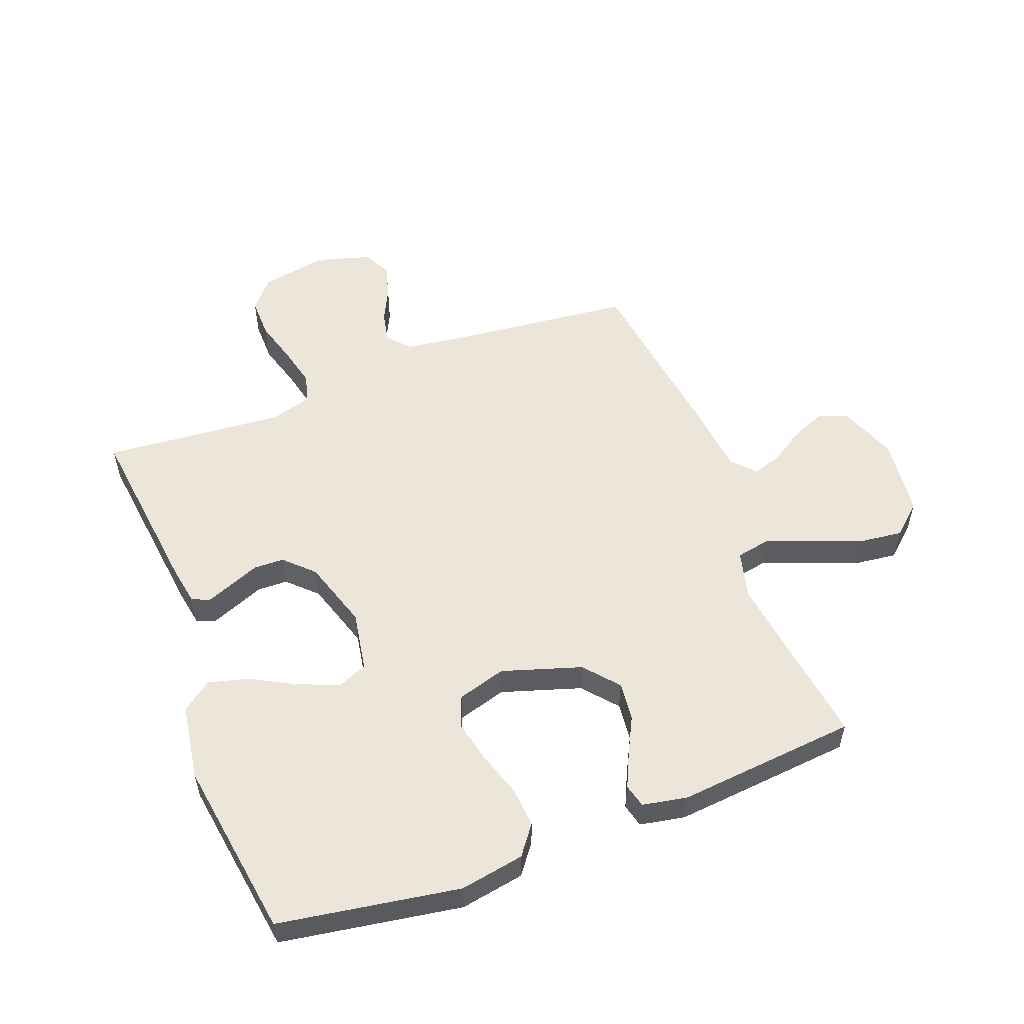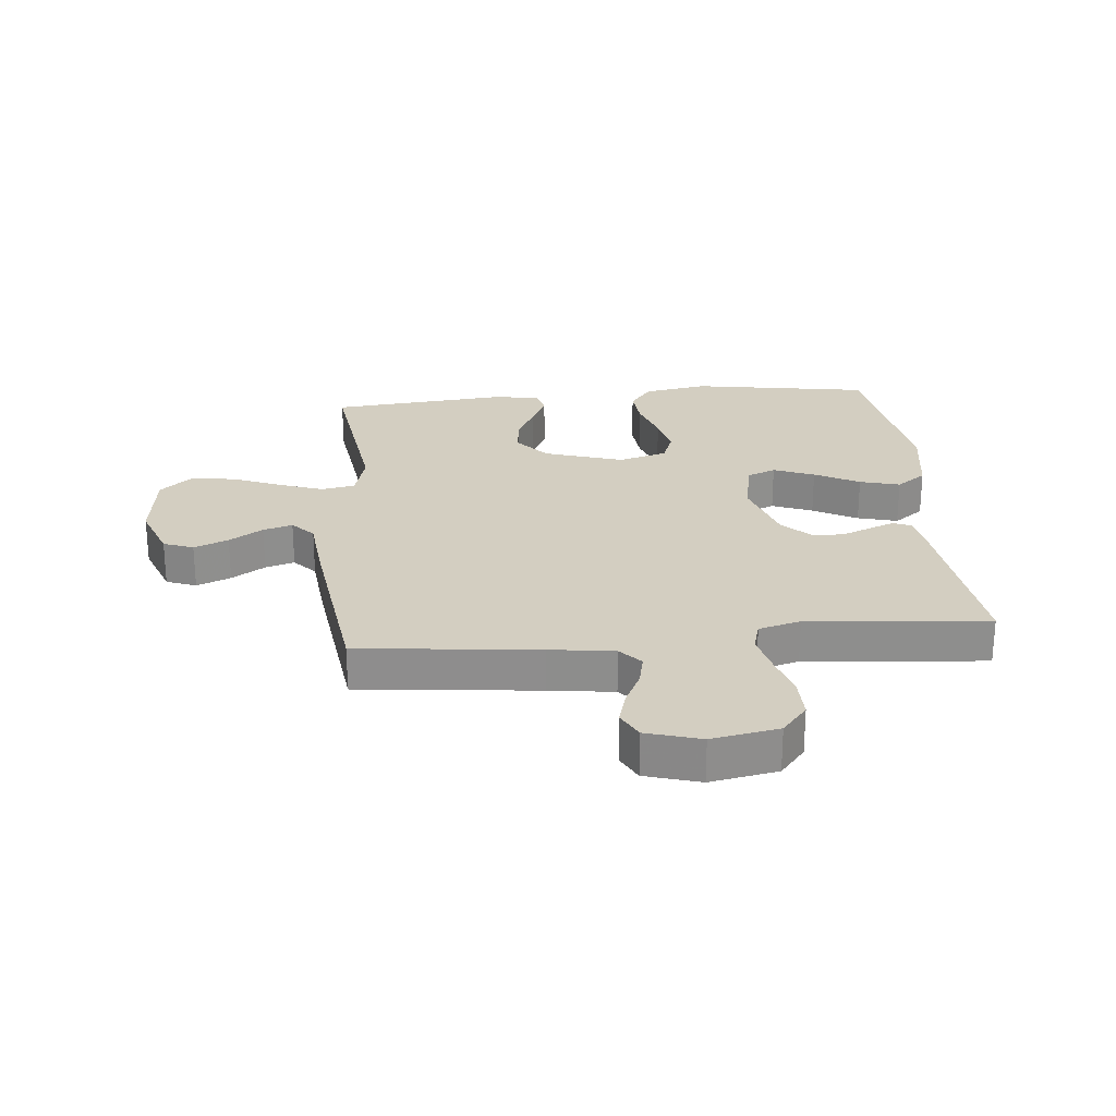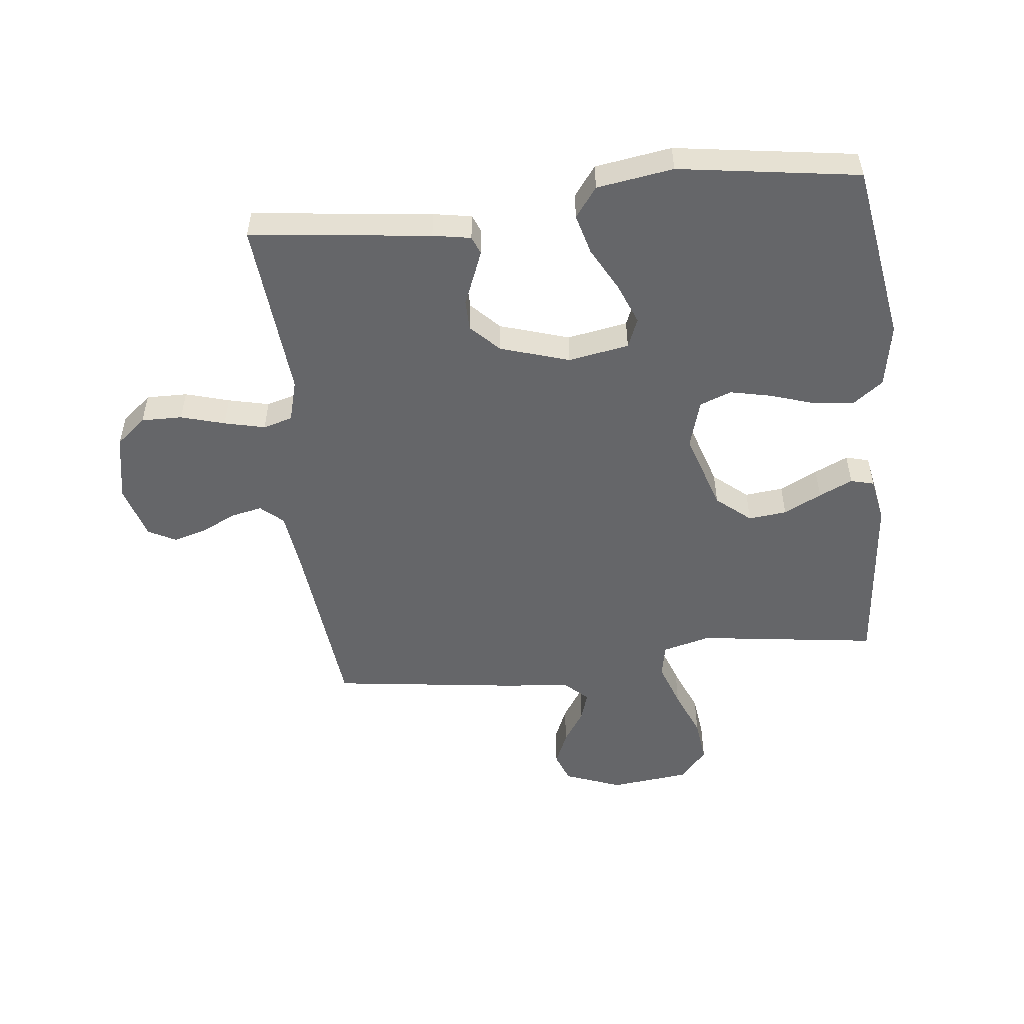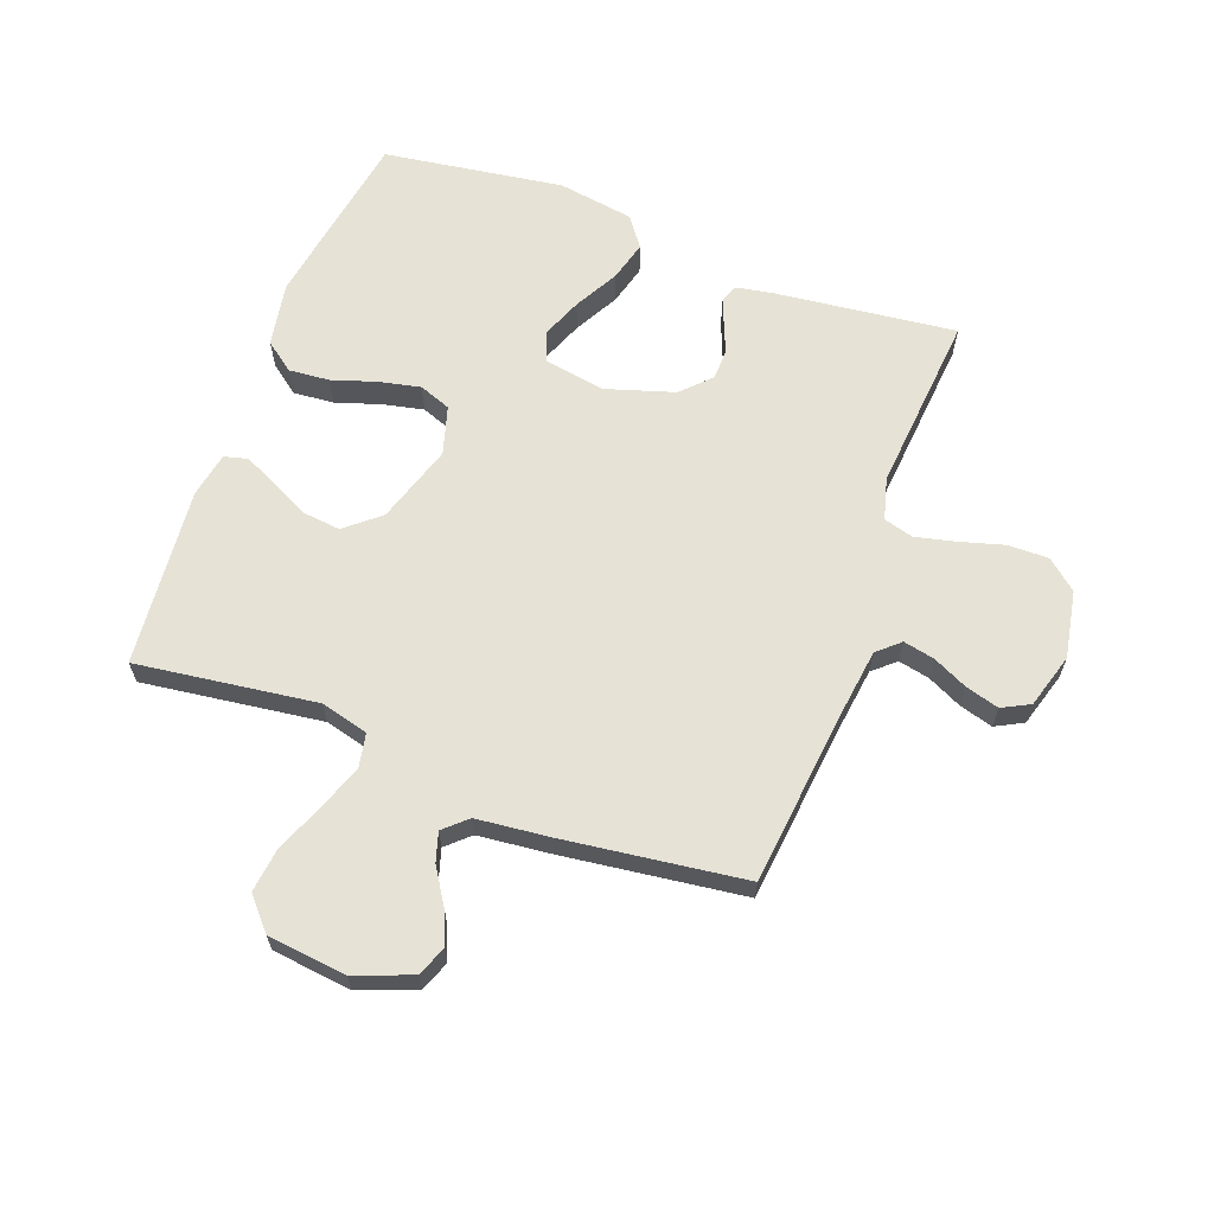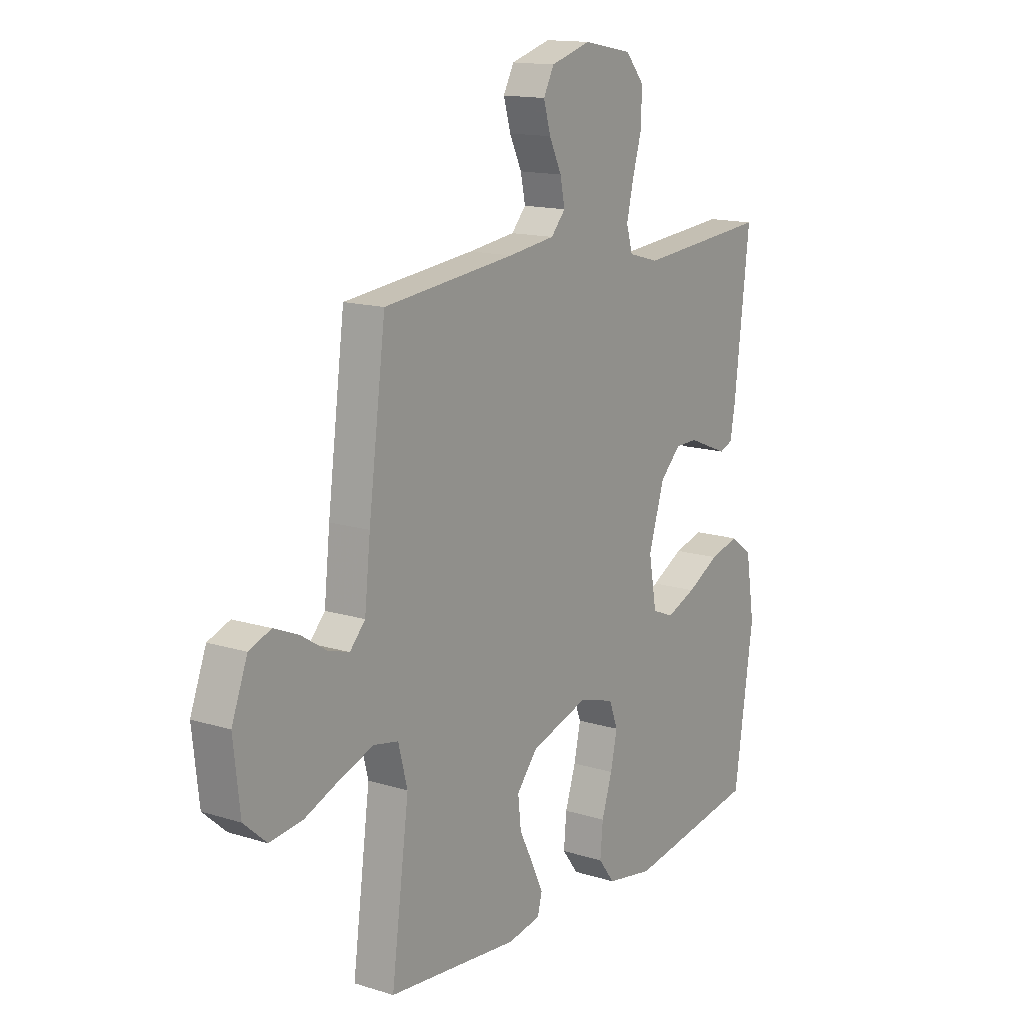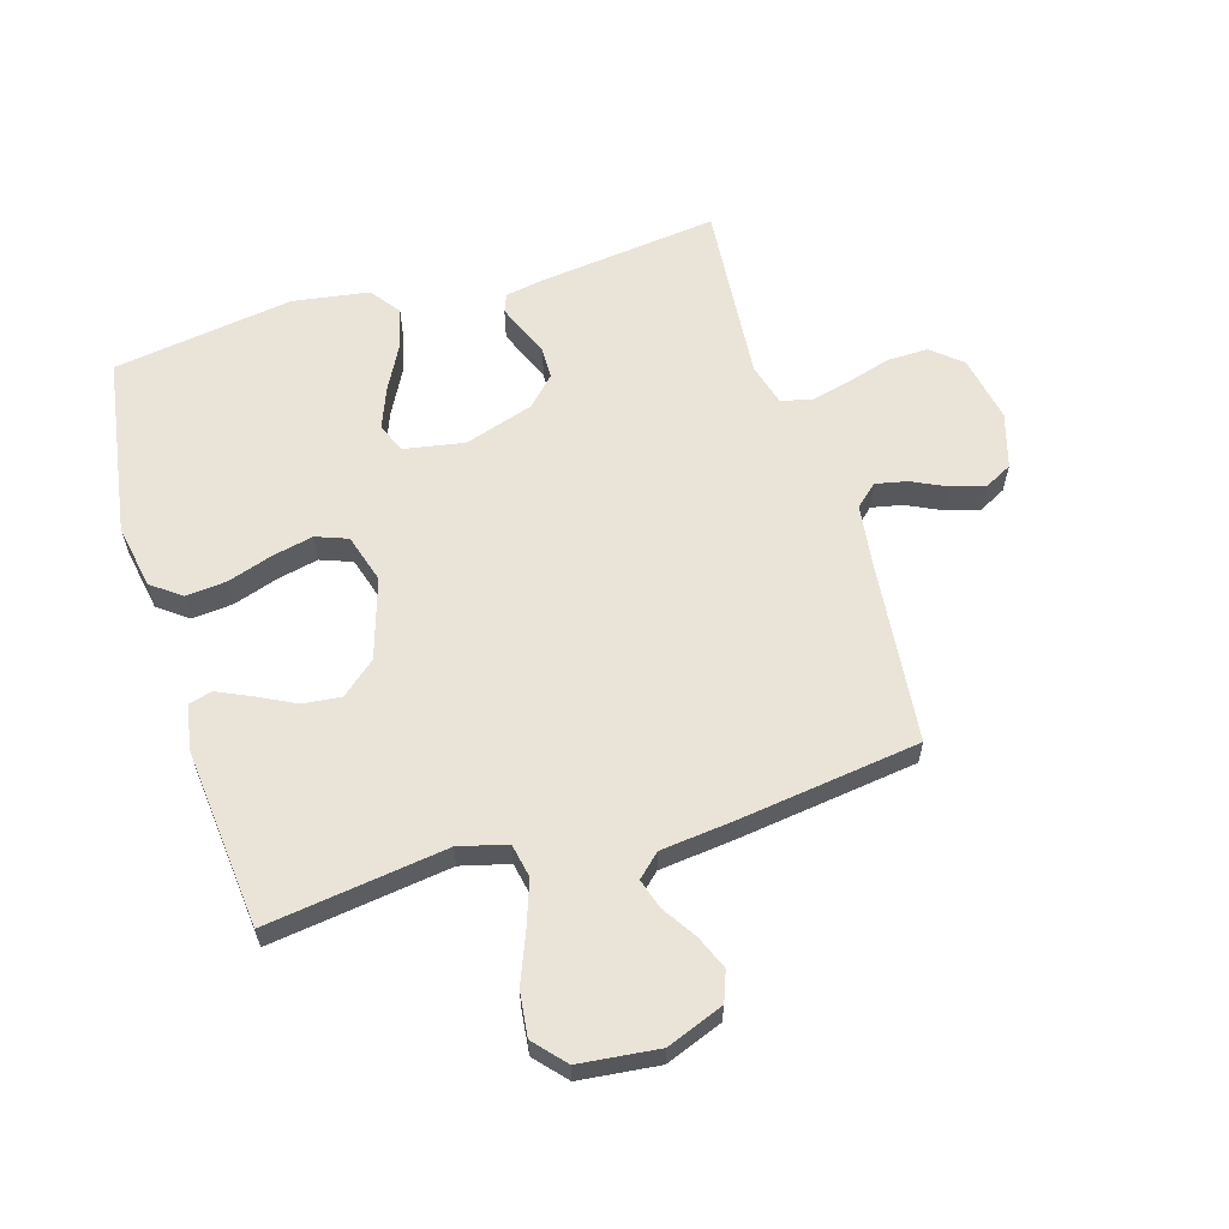
<metadata>
{"format":"obj","ext":"obj","renderer":"f3d","projection":"perspective","resolution":1024,"background":"white","views":[{"elev":54.3,"azim":159.1,"up":"+Y"},{"elev":25.2,"azim":-5.3,"up":"+Y"},{"elev":-51.9,"azim":96.3,"up":"+Y"},{"elev":63.9,"azim":-69.6,"up":"+Y"},{"elev":14.4,"azim":-55.7,"up":"+Z"},{"elev":60.8,"azim":-107.0,"up":"+Y"}]}
</metadata>
<code>
v 0.5 0.07 0.5
v 0.465 0.07 0.2
v 0.454 0.07 0.137
v 0.424 0.07 0.125
v 0.381 0.07 0.142
v 0.332 0.07 0.162
v 0.281 0.07 0.161
v 0.234 0.07 0.115
v 0.198 0.07 0
v 0.216 0.07 -0.101
v 0.265 0.07 -0.121
v 0.333 0.07 -0.094
v 0.407 0.07 -0.054
v 0.474 0.07 -0.036
v 0.524 0.07 -0.073
v 0.544 0.07 -0.2
v 0.5 0.07 -0.5
v 0.2 0.07 -0.549
v 0.093 0.07 -0.53
v 0.056 0.07 -0.481
v 0.062 0.07 -0.413
v 0.086 0.07 -0.339
v 0.101 0.07 -0.27
v 0.081 0.07 -0.217
v 0 0.07 -0.193
v -0.132 0.07 -0.235
v -0.18 0.07 -0.292
v -0.173 0.07 -0.356
v -0.141 0.07 -0.419
v -0.115 0.07 -0.475
v -0.125 0.07 -0.514
v -0.2 0.07 -0.528
v -0.5 0.07 -0.5
v -0.46 0.07 -0.2
v -0.481 0.07 -0.12
v -0.537 0.07 -0.109
v -0.613 0.07 -0.136
v -0.694 0.07 -0.169
v -0.768 0.07 -0.178
v -0.82 0.07 -0.132
v -0.835 0.07 0
v -0.799 0.07 0.095
v -0.749 0.07 0.114
v -0.692 0.07 0.09
v -0.636 0.07 0.054
v -0.587 0.07 0.039
v -0.552 0.07 0.077
v -0.539 0.07 0.2
v -0.5 0.07 0.5
v -0.2 0.07 0.532
v -0.093 0.07 0.546
v -0.06 0.07 0.583
v -0.071 0.07 0.635
v -0.099 0.07 0.693
v -0.115 0.07 0.749
v -0.091 0.07 0.795
v 0 0.07 0.822
v 0.112 0.07 0.801
v 0.154 0.07 0.751
v 0.153 0.07 0.683
v 0.132 0.07 0.61
v 0.116 0.07 0.542
v 0.13 0.07 0.493
v 0.2 0.07 0.474
v 0.5 0 0.5
v 0.465 0 0.2
v 0.454 0 0.137
v 0.424 0 0.125
v 0.381 0 0.142
v 0.332 0 0.162
v 0.281 0 0.161
v 0.234 0 0.115
v 0.198 0 0
v 0.216 0 -0.101
v 0.265 0 -0.121
v 0.333 0 -0.094
v 0.407 0 -0.054
v 0.474 0 -0.036
v 0.524 0 -0.073
v 0.544 0 -0.2
v 0.5 0 -0.5
v 0.2 0 -0.549
v 0.093 0 -0.53
v 0.056 0 -0.481
v 0.062 0 -0.413
v 0.086 0 -0.339
v 0.101 0 -0.27
v 0.081 0 -0.217
v 0 0 -0.193
v -0.132 0 -0.235
v -0.18 0 -0.292
v -0.173 0 -0.356
v -0.141 0 -0.419
v -0.115 0 -0.475
v -0.125 0 -0.514
v -0.2 0 -0.528
v -0.5 0 -0.5
v -0.46 0 -0.2
v -0.481 0 -0.12
v -0.537 0 -0.109
v -0.613 0 -0.136
v -0.694 0 -0.169
v -0.768 0 -0.178
v -0.82 0 -0.132
v -0.835 0 0
v -0.799 0 0.095
v -0.749 0 0.114
v -0.692 0 0.09
v -0.636 0 0.054
v -0.587 0 0.039
v -0.552 0 0.077
v -0.539 0 0.2
v -0.5 0 0.5
v -0.2 0 0.532
v -0.093 0 0.546
v -0.06 0 0.583
v -0.071 0 0.635
v -0.099 0 0.693
v -0.115 0 0.749
v -0.091 0 0.795
v 0 0 0.822
v 0.112 0 0.801
v 0.154 0 0.751
v 0.153 0 0.683
v 0.132 0 0.61
v 0.116 0 0.542
v 0.13 0 0.493
v 0.2 0 0.474
f 58 59 60 61
f 58 61 62
f 57 58 62
f 56 57 62 63
f 53 54 55 56
f 52 53 56 63
f 47 48 49 50
f 47 50 51
f 46 47 51
f 42 43 44 45
f 42 45 46
f 41 42 46
f 40 41 46
f 37 38 39 40
f 36 37 40 46
f 35 36 46 51
f 31 32 33 34
f 28 29 30 31
f 28 31 34 35
f 19 20 21 22
f 19 22 23
f 18 19 23
f 17 18 23
f 16 17 23 24
f 12 13 14 15
f 11 12 15 16
f 3 4 5 6
f 1 2 3 6
f 64 1 6 7
f 63 64 7 8
f 52 63 8 9
f 51 52 9 10
f 35 51 10
f 27 28 35
f 26 27 35
f 25 26 35 10
f 11 16 24 25
f 10 11 25
f 125 124 123 122
f 126 125 122
f 126 122 121
f 127 126 121 120
f 120 119 118 117
f 127 120 117 116
f 114 113 112 111
f 115 114 111
f 115 111 110
f 109 108 107 106
f 110 109 106
f 110 106 105
f 110 105 104
f 104 103 102 101
f 110 104 101 100
f 115 110 100 99
f 98 97 96 95
f 95 94 93 92
f 99 98 95 92
f 86 85 84 83
f 87 86 83
f 87 83 82
f 87 82 81
f 88 87 81 80
f 79 78 77 76
f 80 79 76 75
f 70 69 68 67
f 70 67 66 65
f 71 70 65 128
f 72 71 128 127
f 73 72 127 116
f 74 73 116 115
f 74 115 99
f 99 92 91
f 99 91 90
f 74 99 90 89
f 89 88 80 75
f 89 75 74
f 1 65 66 2
f 2 66 67 3
f 3 67 68 4
f 4 68 69 5
f 5 69 70 6
f 6 70 71 7
f 7 71 72 8
f 8 72 73 9
f 9 73 74 10
f 10 74 75 11
f 11 75 76 12
f 12 76 77 13
f 13 77 78 14
f 14 78 79 15
f 15 79 80 16
f 16 80 81 17
f 17 81 82 18
f 18 82 83 19
f 19 83 84 20
f 20 84 85 21
f 21 85 86 22
f 22 86 87 23
f 23 87 88 24
f 24 88 89 25
f 25 89 90 26
f 26 90 91 27
f 27 91 92 28
f 28 92 93 29
f 29 93 94 30
f 30 94 95 31
f 31 95 96 32
f 32 96 97 33
f 33 97 98 34
f 34 98 99 35
f 35 99 100 36
f 36 100 101 37
f 37 101 102 38
f 38 102 103 39
f 39 103 104 40
f 40 104 105 41
f 41 105 106 42
f 42 106 107 43
f 43 107 108 44
f 44 108 109 45
f 45 109 110 46
f 46 110 111 47
f 47 111 112 48
f 48 112 113 49
f 49 113 114 50
f 50 114 115 51
f 51 115 116 52
f 52 116 117 53
f 53 117 118 54
f 54 118 119 55
f 55 119 120 56
f 56 120 121 57
f 57 121 122 58
f 58 122 123 59
f 59 123 124 60
f 60 124 125 61
f 61 125 126 62
f 62 126 127 63
f 63 127 128 64
f 64 128 65 1

</code>
